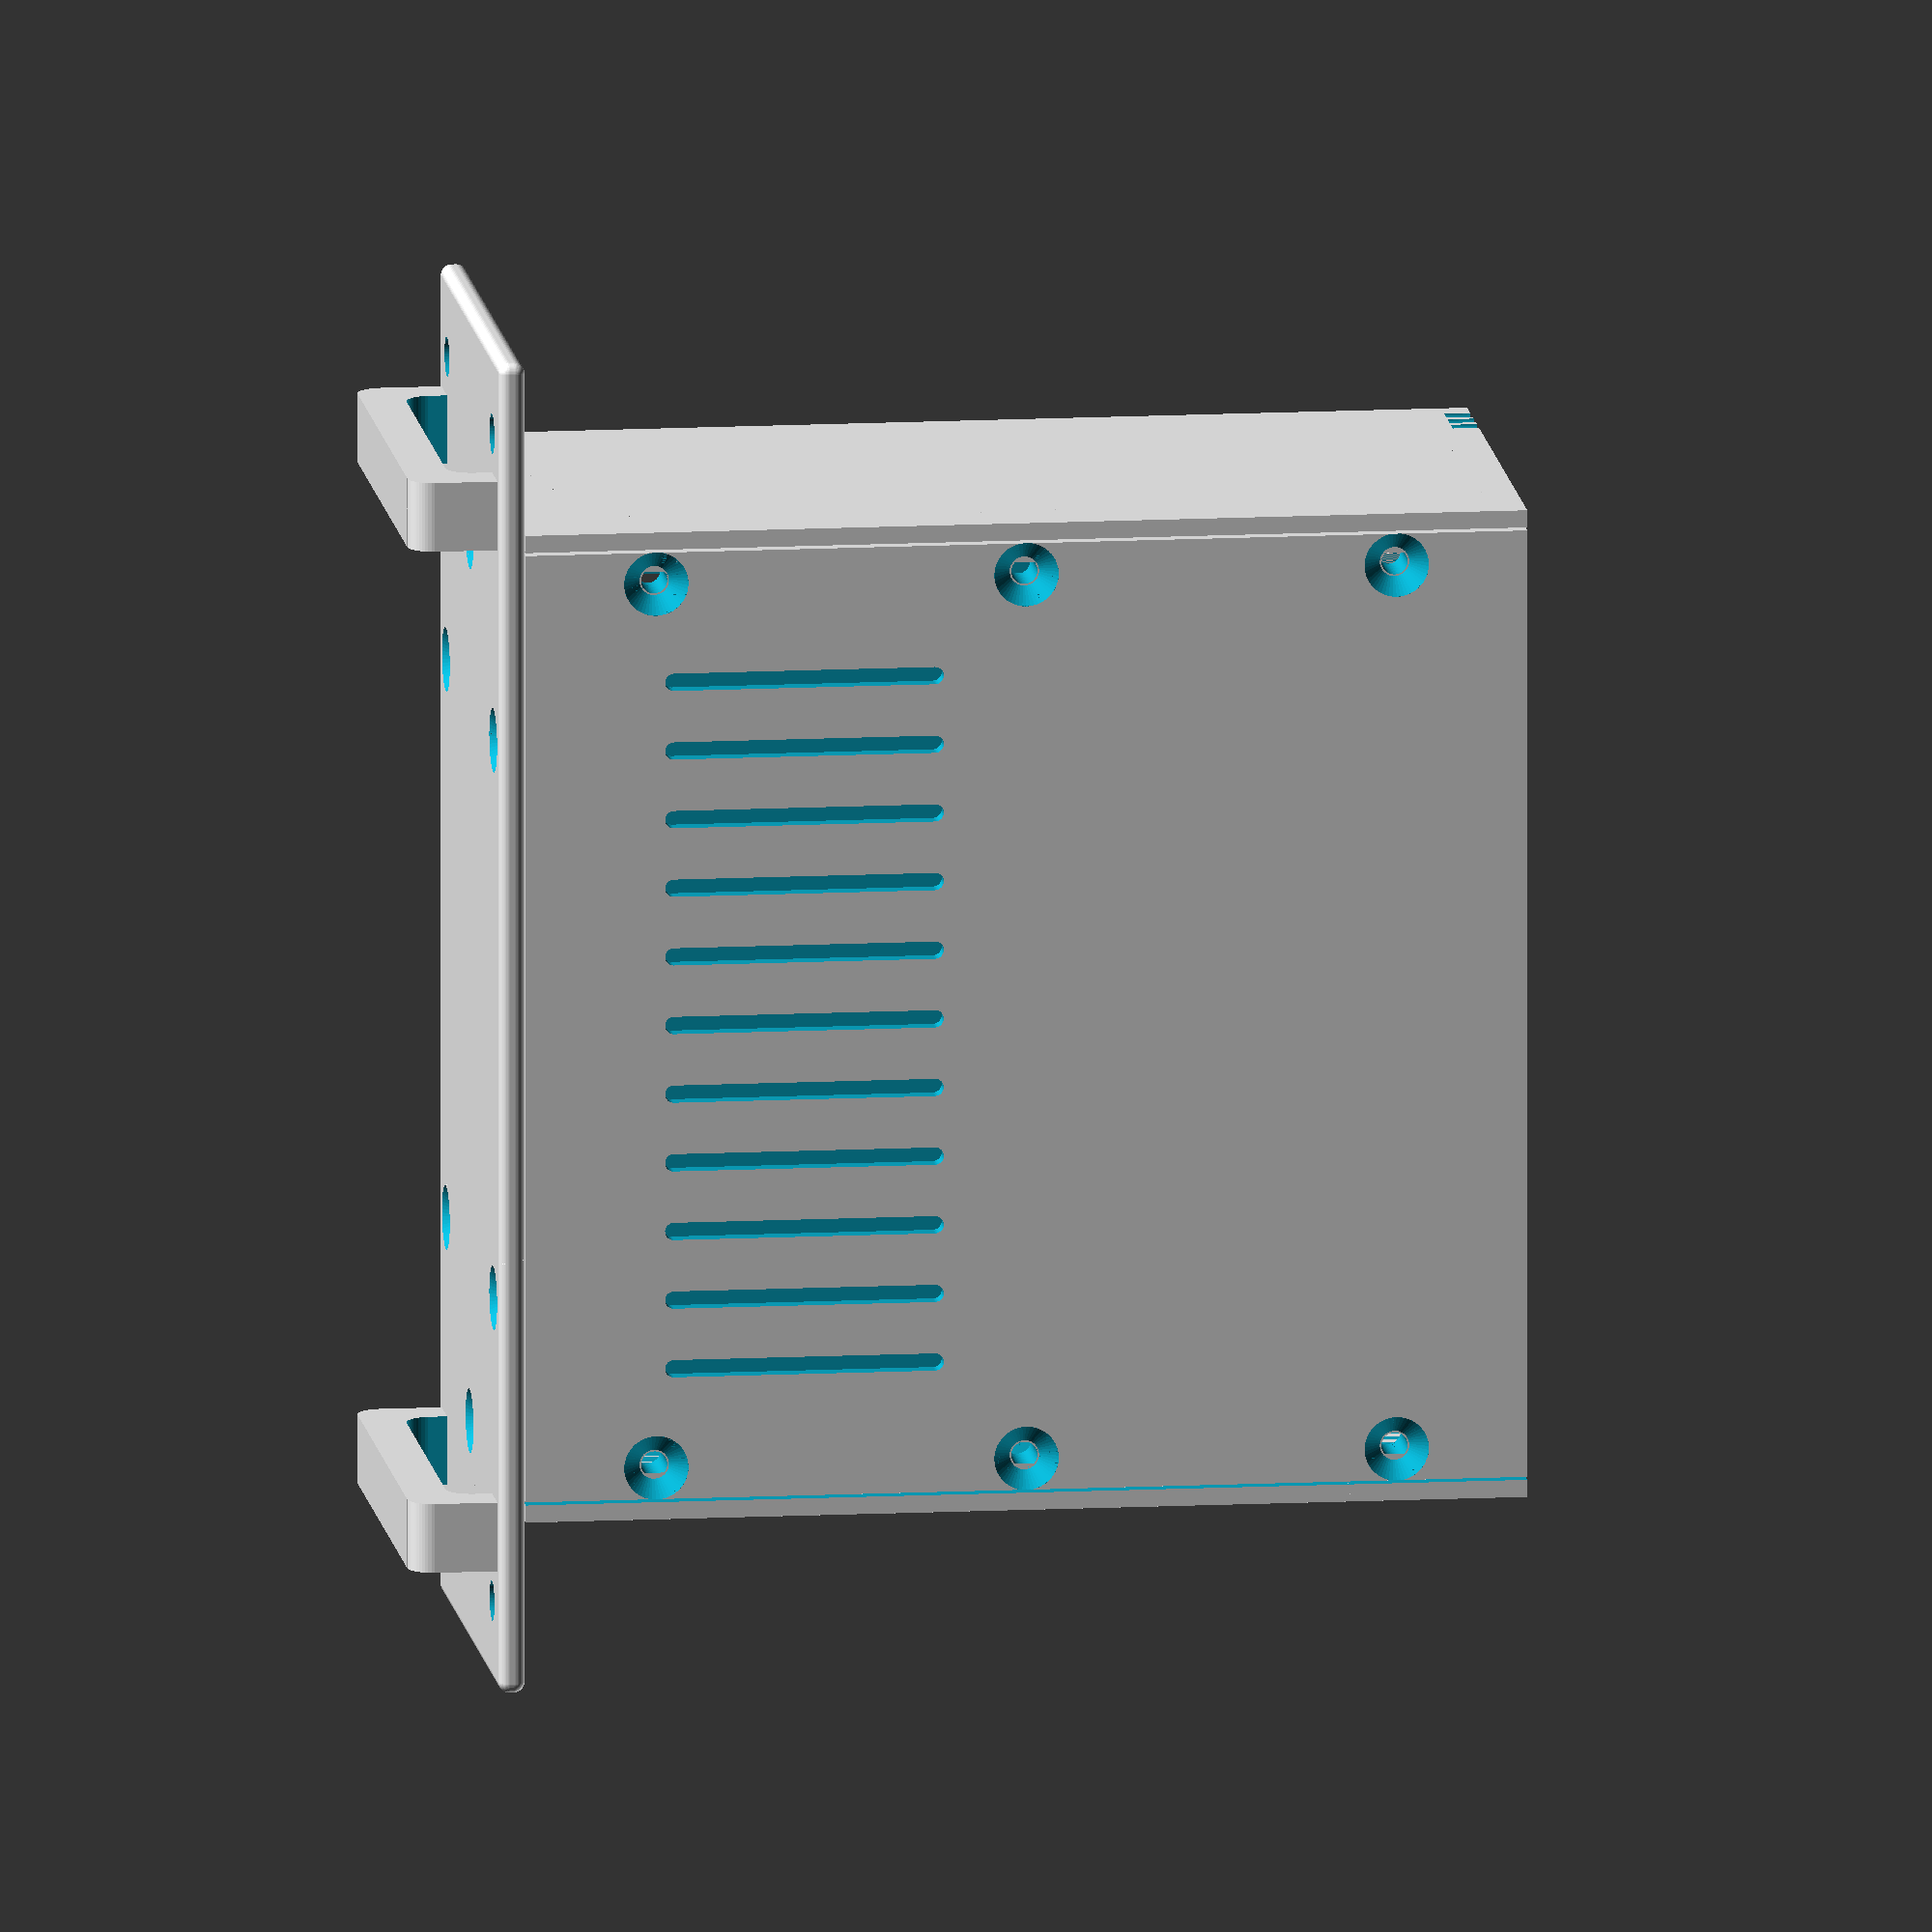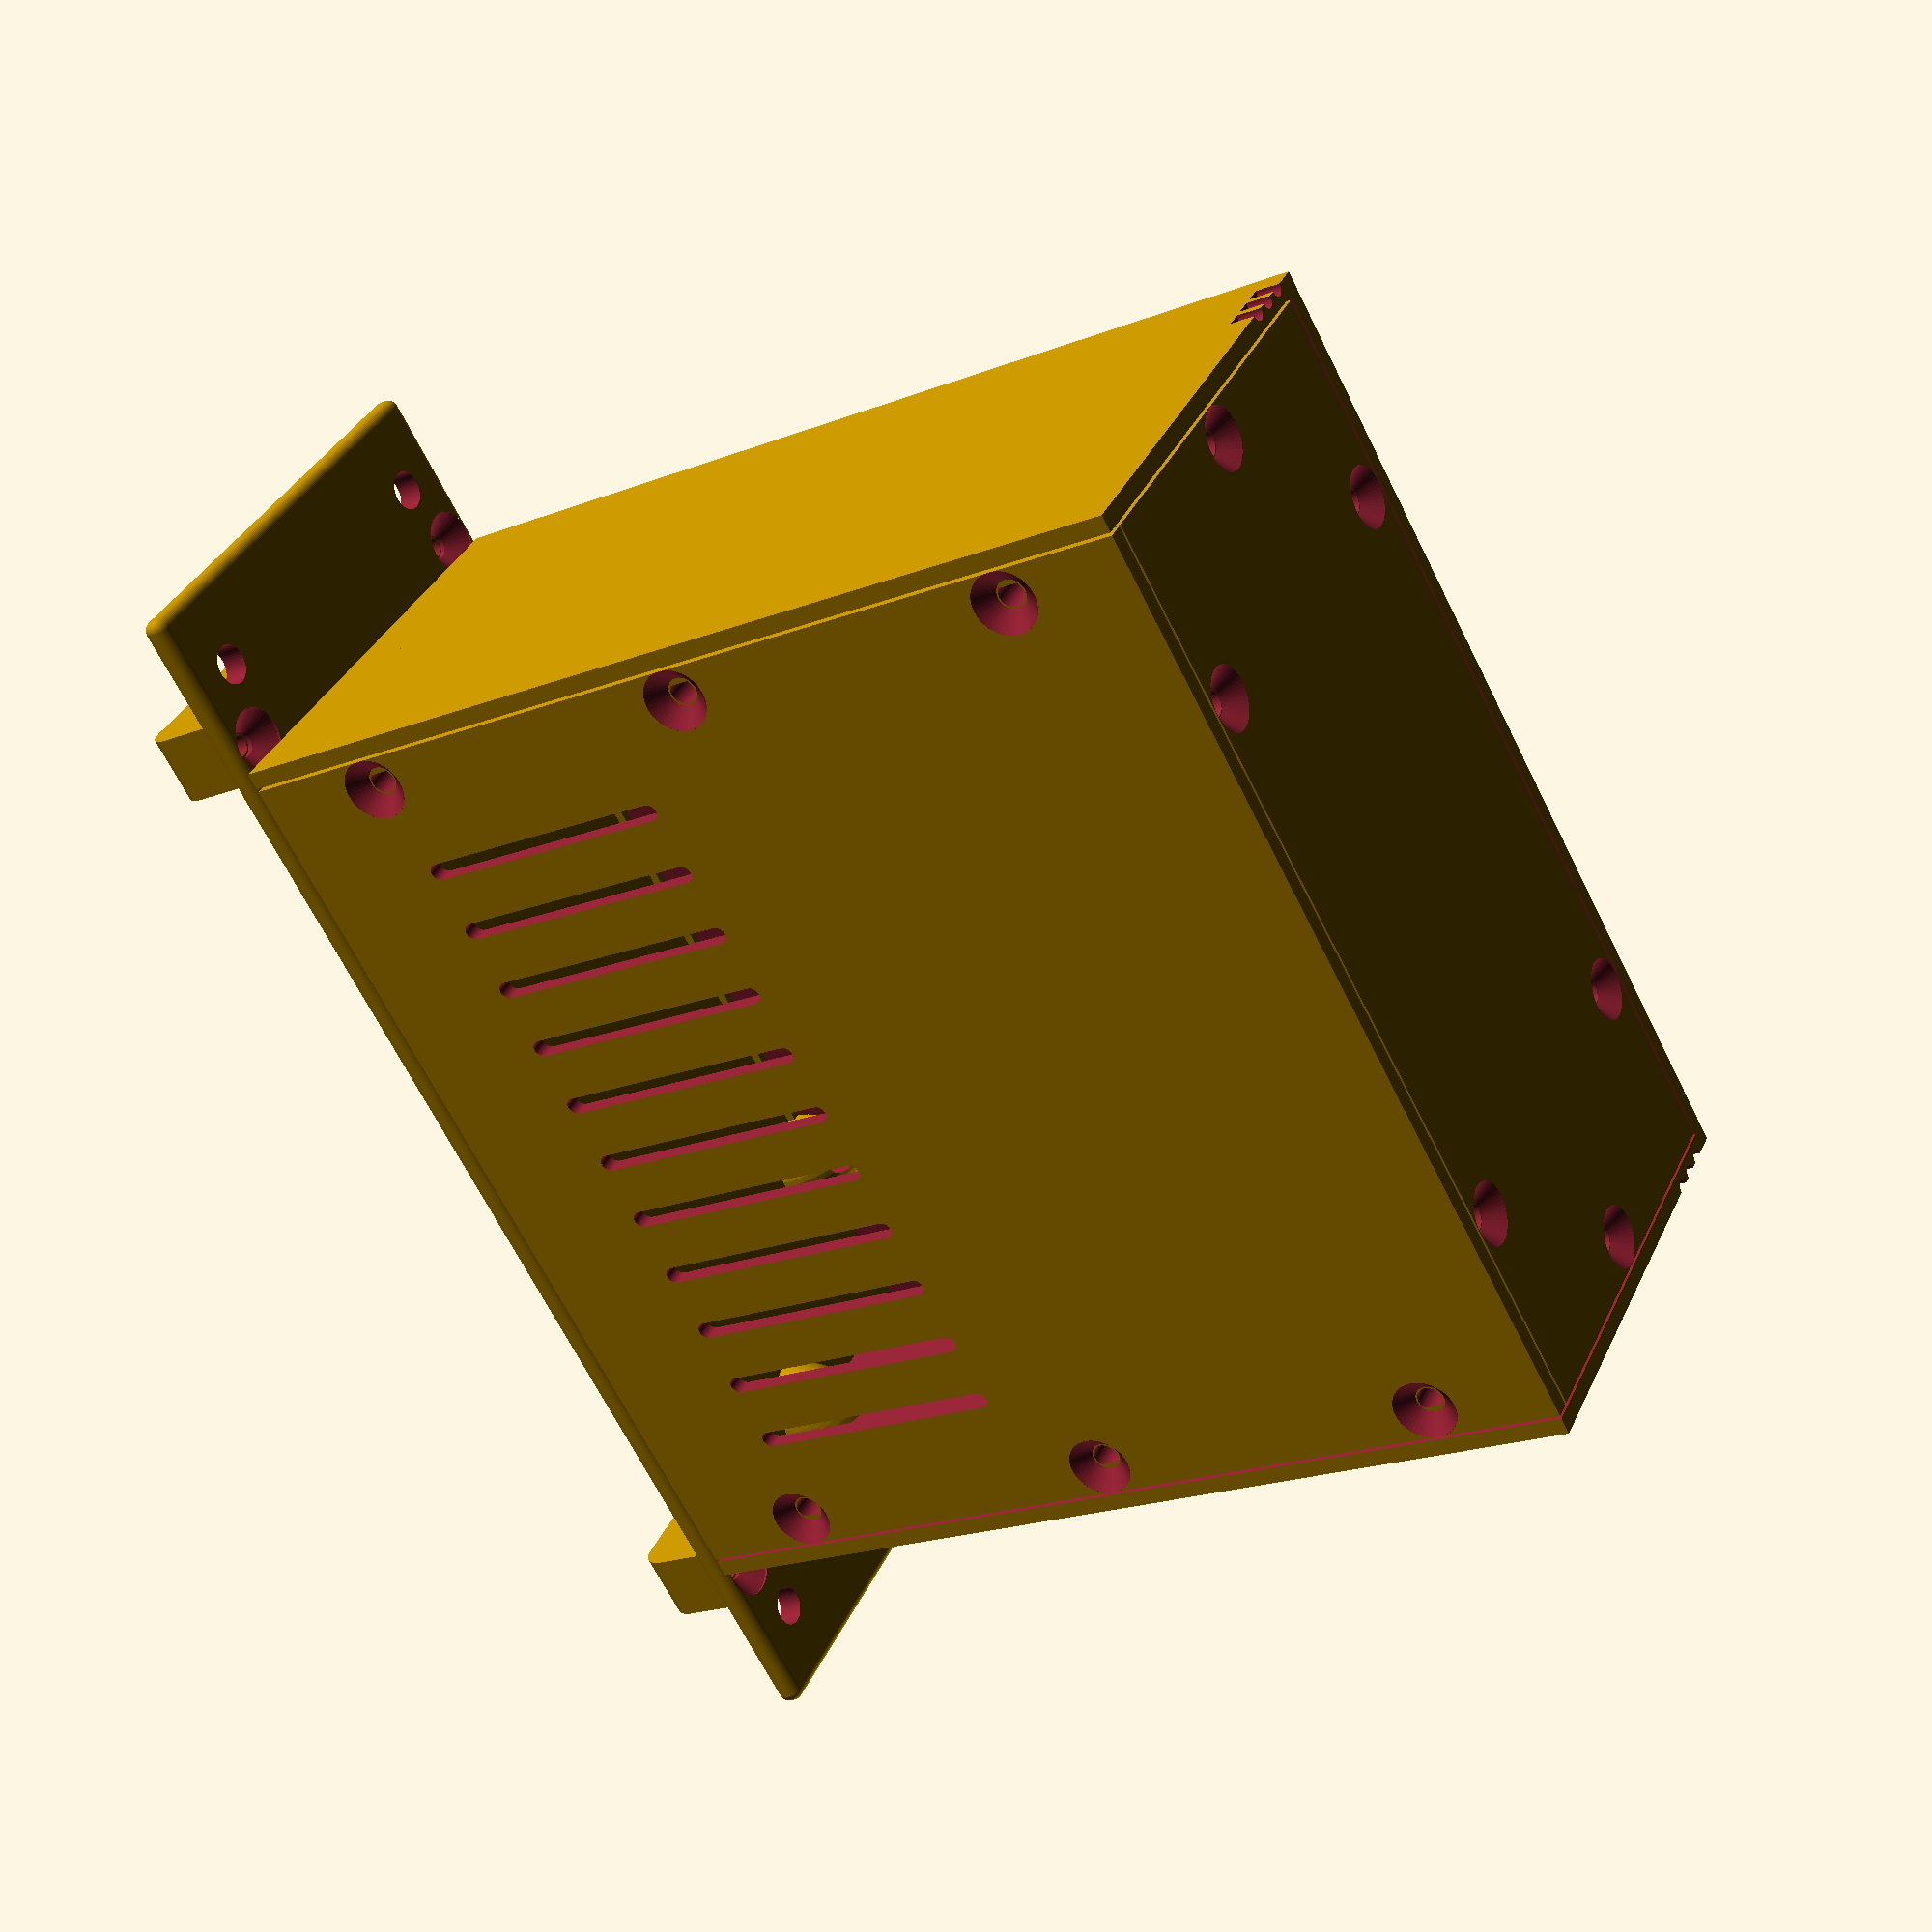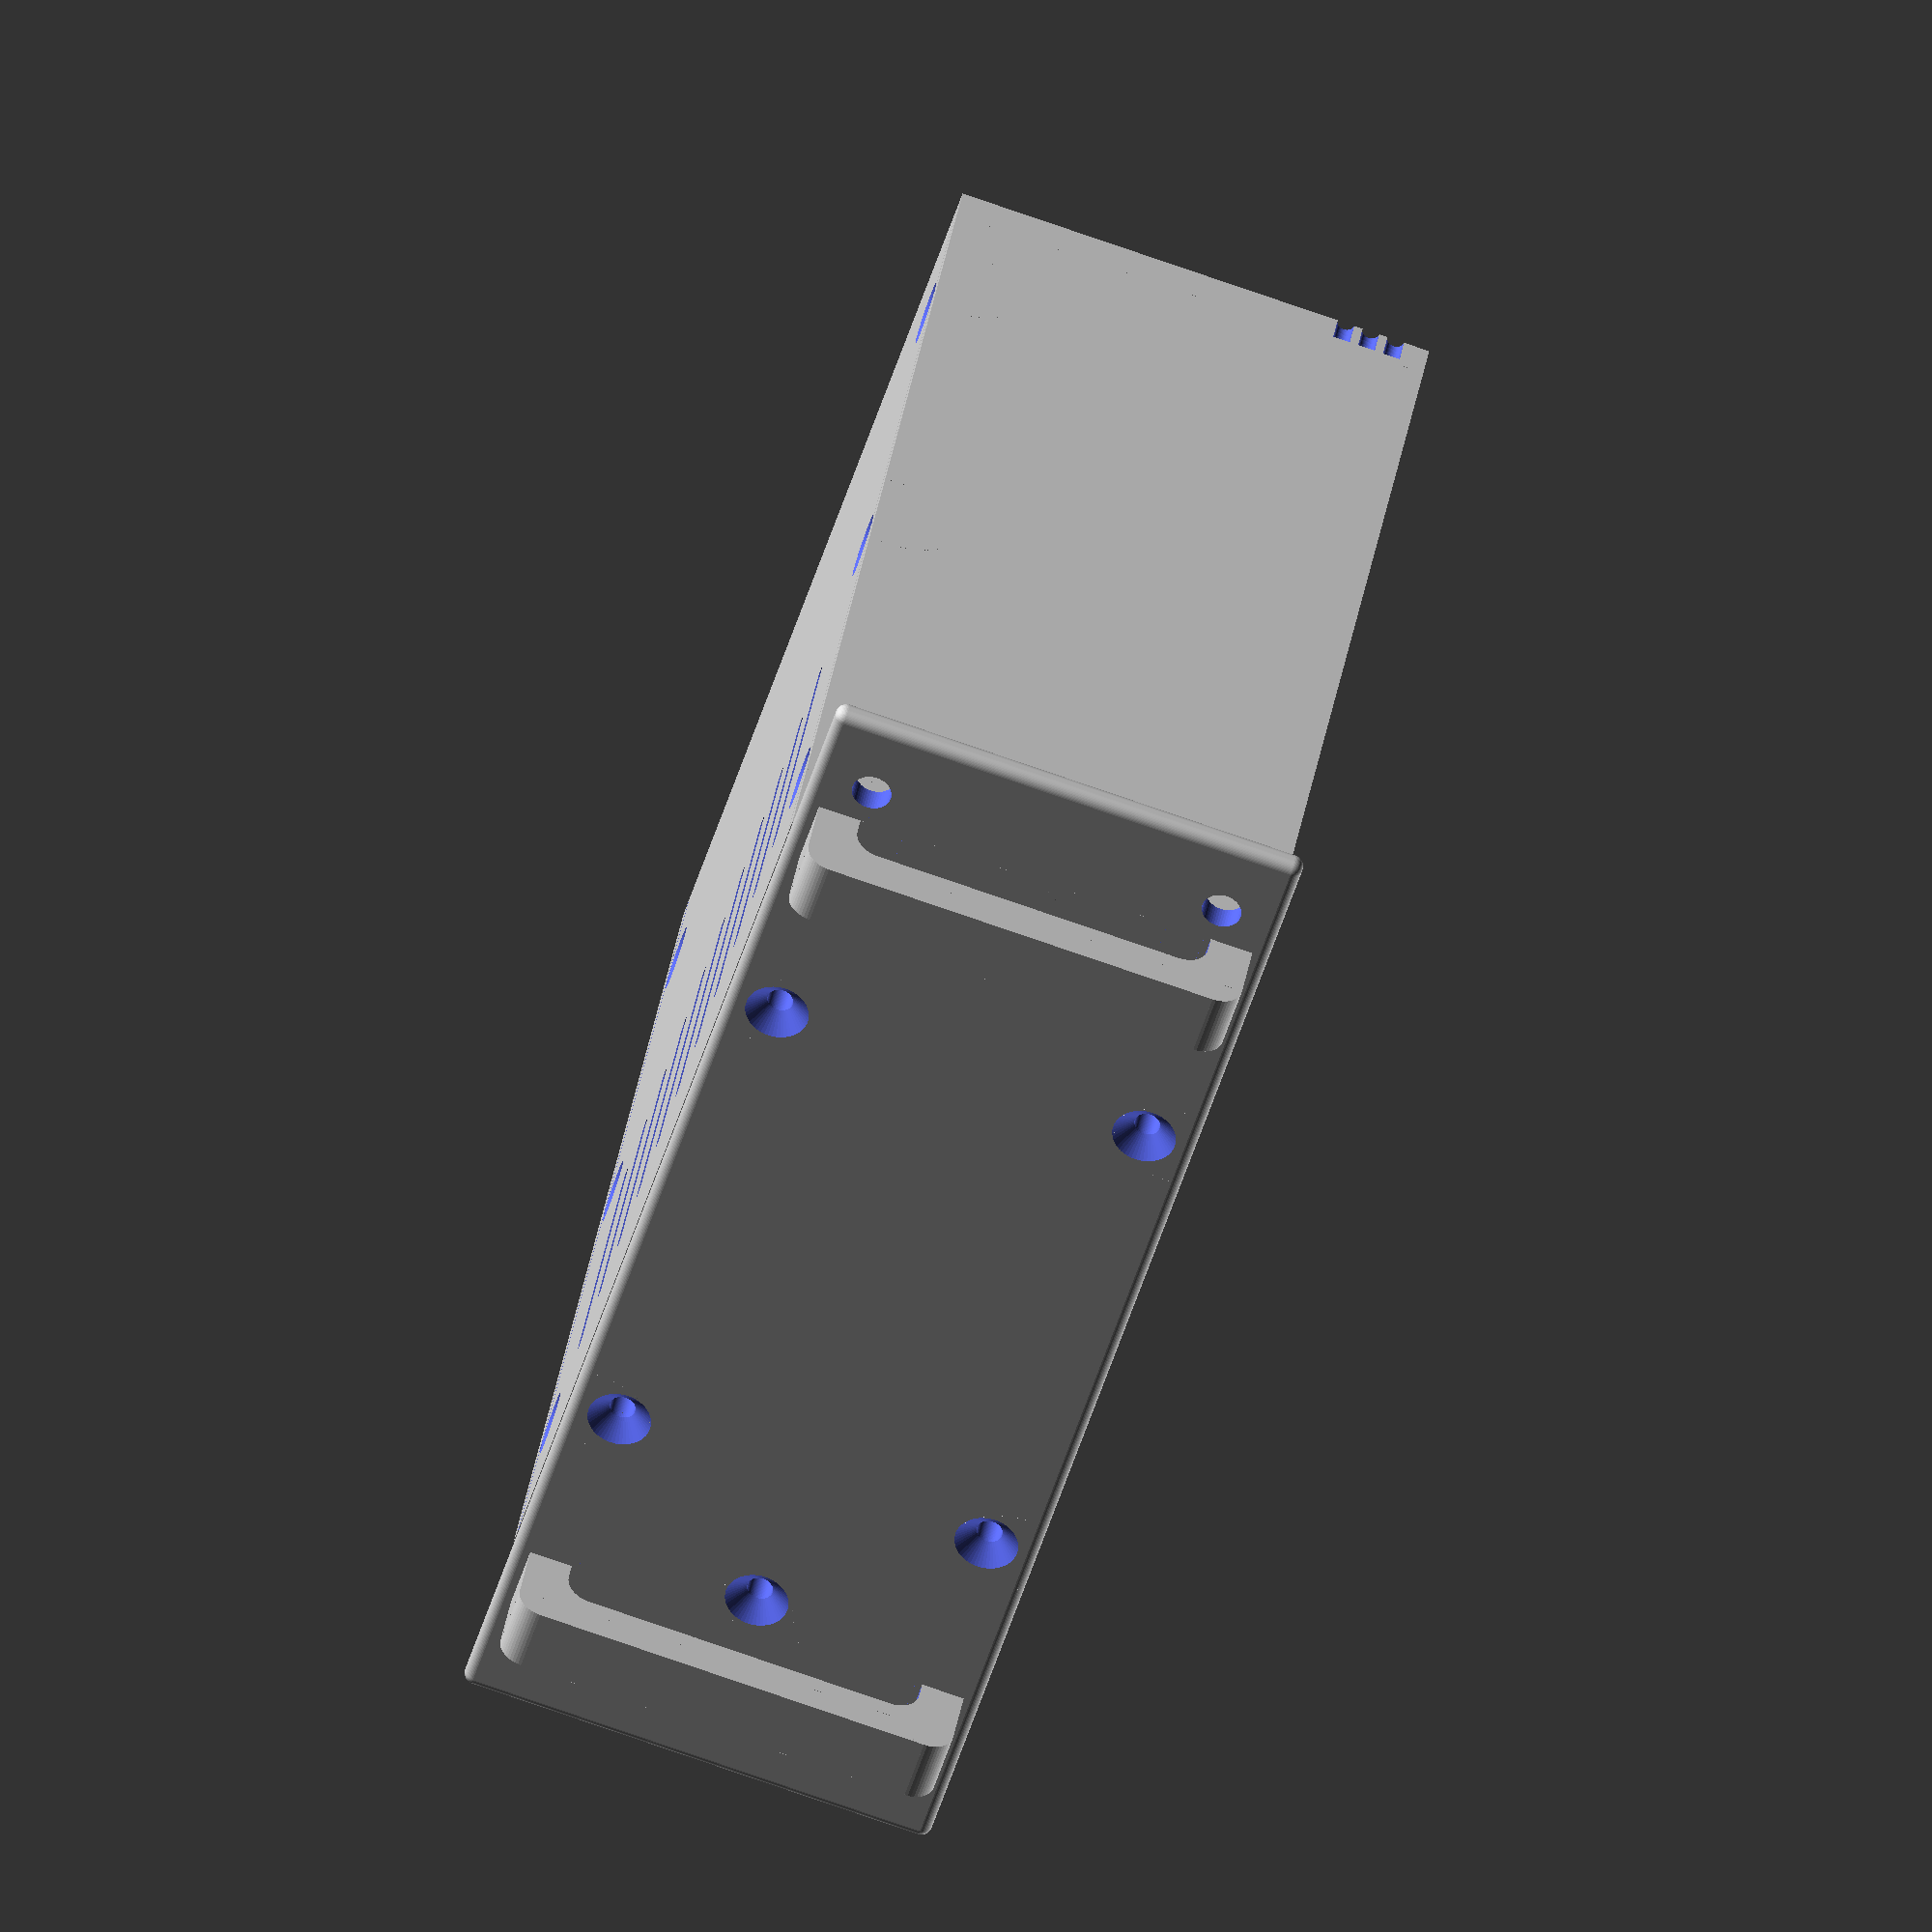
<openscad>

$fn = 50*1;

//Constants, do not change !
sixinch   = 155*1;       // cm = 6"  
width     = 155-20-20;   // 11.5cm between rails
unit      = (44.5/19)*6; // 1U
gauge     = 3*1;
gauge_box = 2*1;

Part = "a"; // [a:All, b:FrontPlate, c:Cabinet, d:Lid, e:BackPlate, f:Handles]
Units = 4;
Depth = 115;

//Cabinet screws in mm. They can be changed a little
screw_head        = 7.4; 
screw_head_height = 2.2;  
screw_dia         = 3;   
screw_hole        = 2.6; 
screw_length      = 15;
nut_4mm           = 8.1; 
slip              = 0.35;

go();

module go(){
    rotate([90,0,-90]){
        if(Part=="a"){
            frontplate(Units,[],[],[],[Units/2],[45],[45]);
            cabinet(Depth,Units,[45],[],[Units/2]);
            lid(Depth,Units,[45],[45]);        
            back_plate(Units,Depth,[45],[45],[Units/2],[],[]);
            handle(Units,false);   
        }else if(Part=="b"){
            frontplate(Units,[],[],[],[Units/2],[45],[45]);
        }else if(Part=="c"){
            cabinet(Depth,Units,[45],[],[Units/2]);
        }else if(Part=="d"){
            lid(Depth,Units,[45],[45]); 
        }else if(Part=="e"){
            back_plate(Units,Depth,[45],[45],[Units/2],[],[]);
        }else if(Part=="f"){
            handle(Units,true);
        }
    }
}




  /////////////////////////////
 // Raspberry Cabinet       //
/////////////////////////////

print_frontplate_sml = false;
print_handle_sml     = false;
print_cabinet_sml    = false;
print_lid            = false;
print_rear           = false;

if(print_frontplate_sml){ // Frontplate //
    square_hole        = [[60 ,3, 28, 4]];
    round_hole         = [[105 ,5, 3.4],[110 ,5, 3.4]];
    round_peg          = [];   
    screw_side_front   = [];
    screw_top          = [36];
    screw_bottom_front = [36];
    units              = 2; 
    frontplate(units,square_hole,round_hole,round_peg,screw_side_front,screw_top,screw_bottom_front);

}

if(print_handle_sml){ // Handle // 
    units              = 2;
    lay_flat_for_print = false;   
    handle(units,lay_flat_for_print);
}

if(print_cabinet_sml){ // Cabinet //  
    screw_bottom_front = [36];
    screw_side_front   = [];
    round_peg          = [[40,35,6,screw_hole,6],
                          [65,90,6,screw_hole,6],
                          [32,90,6,0,6],
                          [65,35,6,0,6]];
    depth              = 98;
    units              = 2;
    cabinet(depth,units,screw_bottom_front,round_peg,screw_side_front);
}

if(print_lid){ // Lid // 
    depth = 98;
    units = 2;
    screw_front = [36];//mm
    screw_back  = [36];//mm
    lid(98,2,screw_front,screw_back);        
}

if(print_rear){  // Back plate //    
    square_hole  = [[17+5 ,5, 18, 15] , [38+5 ,5, 17, 17] , [70+8,5,10,3] ];
    round_hole   = [];
    screw_top    = [36];//mm
    screw_bottom = [36];//mm
    screw_side   = [];
    depth        = 98;
    units        = 2;
    back_plate(units,depth,screw_top,screw_bottom,screw_side,square_hole,round_hole);
}  
 
  
  
  
  


module chimney() {    
for(i=[0:8:80]){
    echo(i);
    translate([20 + (width-80)/2  +i,-1,20]){
        minkowski(){
            cube([0.01,200,30]);    
            sphere(d=2,h=1);        
        }
    }
}
}





  /////////////////////////////
 // Cabinet for measurements //
/////////////////////////////
/*
screw_bottom_front   = [36,62];//mm
difference(){
    union(){
        box(sixinch,2);
        for(i=[0:11]){
            translate([-0.5+20+gauge_box+i*10,0,gauge]){cube([1,3,sixinch]);}
        }
        for(i=[1:15]){
            translate([20,0,gauge-0.5+i*10]){cube([width,3,1]);}
        }
        translate([24,0,12]){rotate([-90,0,0]){linear_extrude(10){text("1",size=7);}}}
       
    }    
    translate([0,18,0]){cube([400,30,400],center=true);}
}
*/



module fan(sz,vent,hole,grid,head){
    difference(){
        intersection(){
            translate([sz/2,sz/2,0]){cylinder(d=vent,h=10);}    
            translate([-hole/2,-hole/2,0]){cube([sz+hole,sz+hole,10]);}
        }        
        for(i=[-grid*8:grid:grid*8]){        
            translate([sz/2+i,sz/2,5]){
                rotate([0,0,45]){
                    cube([2,100,12],center=true);        
                }
            }
            translate([sz/2+i,sz/2,5]){
                rotate([0,0,-45]){
                    cube([2,100,12],center=true);        
                }
            }
        }        
    }
    translate([0,0,0])  {cylinder(d=hole,h=10); cylinder(d1=head,d2=0,h=head/1.5);  }
    translate([sz,0,0]) {cylinder(d=hole,h=10); cylinder(d1=head,d2=0,h=head/1.5);  }
    translate([sz,sz,0]){cylinder(d=hole,h=10); cylinder(d1=head,d2=0,h=head/1.5);  }
    translate([0,sz,0]) {cylinder(d=hole,h=10); cylinder(d1=head,d2=0,h=head/1.5);  }        
}







//trap(11);

// Nut-less Trap
module trap(u){
    difference(){
        union(){
            translate([-2.4,0,4]){
                cube([4.8,unit*u,1.5]);
            }    
            translate([-2.4,unit*u,0]){
                rotate([90,0,0]){
                    linear_extrude(unit*u){
                        polygon(points=[[0,0],[4.8,0],[7,4],[-2.2,4]]);
                    }
                }
            }
        }
        
        
    
    
    for(i=[1:u]){
        translate([0,unit*i-unit/2,-1]){
            cylinder(d=3.8,h=10);
        }                       
    }
}
}






//0: open
//1: grid
//2: chimney
//rack_end(2);

// Rack
module rack_end(type){
    //REDEFINING SIXINCH WITH AN EXTRA mm
    sixinch = sixinch+1;
    difference(){
    union(){
    translate([1.25,1.25,1.25]){
        minkowski(){
            w = sixinch-2.5;            
                cube([w, w, gauge-2.5]);                        
            sphere(r=1.25);
        }
    }
    }
    translate([20,20,-1]){ cube([sixinch-40,sixinch-40,gauge+2]);}
   
    translate([10,10,-0.1])                { cylinder(d=5,h=10); cylinder(d1=10,d2=6,h=3.5);}
    translate([sixinch-10,10,-0.1])        { cylinder(d=5,h=10); cylinder(d1=10,d2=6,h=3.5);}
    translate([10,sixinch-10,-0.1])        { cylinder(d=5,h=10); cylinder(d1=10,d2=6,h=3.5);}
    translate([sixinch-10,sixinch-10,-0.1]){ cylinder(d=5,h=10); cylinder(d1=10,d2=6,h=3.5);}  
  
    rotate([-90,0,0]){
    chimney();
    }
    
    }  


    if(type==1){
    intersection(){
        union(){
    sz=8;
    grid = 15;
    for(i=[-grid*8:12:grid*8]){        
            translate([sz/2+i+70,sz/2+78,gauge/2]){
                rotate([0,0,45]){
                    cube([2,sixinch*1.5,gauge],center=true);        
                }
            }
            translate([sz/2+i+70,sz/2+82,gauge/2]){
                rotate([0,0,-45]){
                    cube([2,sixinch*1.5,gauge],center=true);        
                }
            }
        }
    }
        translate([15,15,-1]){cube([125,125,10]);}
    
    }
    }
    
}

//tophandle();


module tophandle(){
    difference(){
        union(){
            rotate([0,45,0]){
                extrusion(4,false,false,false);
            }
            translate([sixinch,20,0]){
                rotate([0,45,180]){
                    extrusion(4,false,false,false);
                }
            }
        }    
        wedge();            
        translate([90,90,10]){
           cube([200,200,20],center=true);
        }
       
        translate([10,10,0]){handlescrew();}
        translate([sixinch-10,10,0]){handlescrew();}
        
    }
    intersection(){
        translate([0,0,-27.4]){
            extrusion(11,false,false,false);
        }
        wedge();        
    }
    
    
    
}

module handlescrew(){
    translate([0,0,-39]){cylinder(d=5,h=40); }
    translate([0,0,-4]){cylinder(d1=10,d2=6,h=3.5);}
    translate([0,0,-34]){cylinder(d=10,h=30);}
}


module wedge(){
    translate([sixinch/2,-10,15]){
        rotate([0,45+45/2,0]){
            cube([80,80,30]);
        }
        translate([0,80,0]){
            rotate([0,45+45/2,180]){
                cube([80,80,30]);
            }
        }
        translate([-20,0,-100]){
            cube([40,80,100]);
        }
    }
}



//extrusion(4,true,true,true);
//translate([0,22,0]){extrusion(4,true,true,true);}
//translate([0,44,0]){extrusion(4,true,true,true);}
//translate([0,66,0]){extrusion(4,true,true,true);}

module extrusion(u,center,front,side){
    len=unit*u;
   difference(){
    translate([0,2,2]){
        minkowski(){
            cube([len,16,16]);
            sphere(d=4);
        }
    } 

    translate([-5,10,1.99]){
        rotate([0,90,0]){linear_extrude(len+10){polygon(points=[[0,-2.5],[2,-4],[2,4],[0,2.5]]);}}
    }
    translate([-5,10,18.01]){
        rotate([0,-90,180]){linear_extrude(len+10){polygon(points=[[0,-2.5],[2,-4],[2,4],[0,2.5]]);}}
    }
    
    translate([-5,18.01,10]){
        rotate([90,0,90]){linear_extrude(len+10){polygon(points=[[0,-2.5],[2,-4],[2,4],[0,2.5]]);}}
    }
    
     translate([-5,1.99,10]){
        rotate([-90,0,-90]){linear_extrude(len+10){polygon(points=[[0,-2.5],[2,-4],[2,4],[0,2.5]]);}}
    }
    
    if(center){
        translate([-5,10,10]){
            rotate([0,90,0]){
                cylinder(d=4.6,h=len+10);
            }
        }
    } 
    
    //holes
    if(front){
        for(i=[0:30]){
             translate([unit/2+i*unit,10,-5]){ cylinder(d=3.8,h=30);}
        }
    }    
    if(side){
        for(i=[0:30]){
            translate([unit/2+i*unit,25,10]){ rotate([90,0,0]){cylinder(d=3.8,h=30);}}
        }
    }

    //length cutoff
    translate([-2,0,0]){cube([4,60,60],center=true);}
    translate([len+2,0,0]){cube([4,60,60],center=true);}    
    }
}











 
 

 
     
 module back_plate(u,dp,screw_top,screw_bottom,screw_side,square_hole,round_hole){
    

     
     difference(){
        union(){
            translate([20+gauge_box+slip,gauge_box+slip,gauge+dp-gauge_box]){
                cube([width-2*gauge_box-2*slip, u*unit-2*gauge_box-2*slip, gauge_box]);
            }
        }
     
     //Square holes
        for(i=[0:len(square_hole)-1]){
            x = square_hole[i][0];
            y = square_hole[i][1];
            w = square_hole[i][2];
            h = square_hole[i][3];            
            translate([x+20+gauge_box,y+gauge_box,dp-1]){cube([w,h,gauge+2]);}        
        } 
    
    //Round holes
    if(len(round_hole)>0){
        for(i=[0:len(round_hole)-1]){
            x = round_hole[i][0];
            y = round_hole[i][1];
            dia = round_hole[i][2];
            translate([20+gauge_box+x,gauge_box+y,dp-4]){  cylinder(d=dia,h=10); }
        }
    }
        
    
    //Screw holes
    if(len(screw_top)>0){
        for(i=[0:len(screw_top)-1]){
            p = screw_top[i];
            translate([p,unit*u-gauge_box-4,gauge+dp+0.1]){rotate([0,180,0]){screw();}}
            translate([sixinch-p,unit*u-gauge_box-4,gauge+dp+0.1]){rotate([0,180,0]){screw();}} 
        }
    }
    if(len(screw_bottom)>0){
        for(i=[0:len(screw_bottom)-1]){
            p = screw_bottom[i]; 
            translate([p,gauge_box+4     ,gauge+dp+0.1]){rotate([0,180,0]){screw();}}
            translate([sixinch-p,    gauge_box+4    ,gauge+dp+0.1]){rotate([0,180,0]){screw();}} 
        }
    }
    
    if(len(screw_side)>0){
        for(i=[0:len(screw_side)-1]){
            p = screw_side[i];  
            translate([sixinch-20-6,    unit*p    ,gauge+dp+0.1]){rotate([0,180,0]){screw();}} 
            translate([20+6,    unit*p    ,gauge+dp+0.1]){rotate([0,180,0]){screw();}}   
        }
    }
}
}

 
 


module peg(x,y,od,id,he){
    translate([x,y,0]){
        rotate([-90,0,0]){
            difference(){
                cylinder(r=od/2,h=he);
                translate([0,0,-0.5]){cylinder(r=id/2,h=he+1);}
            }        
        }
    }
}



module screwtrap(){  
    difference(){
        translate([0,0,5]){
            intersection(){
                scale([1,1,0.7]){
                    sphere(r=8);     
                }   
                translate([0,-0.001,-10]){  cube([20,20,20]);}
            }
        }  
        translate([2,4,5]){
            rotate([90,90,90]){
               translate([0,0,-10]){ cylinder(r=screw_dia/2,h=20,$fn=100);}
            }
        }    
    }
}





module nuttrap(){
    difference(){
        linear_extrude(10){
            polygon(points=[[0,0],[8,0],[2,8],[0,8]]);
        }
        translate([2,4,5]){
            rotate([90,90,90]){
                cylinder(r=nut_4mm/2,h=20,$fn=6);
            }
        }
        translate([2,4,5]){
            rotate([90,90,90]){
               translate([0,0,-10]){ cylinder(r=screw_dia/2,h=20,$fn=100);}
            }
        }
    }
}








module cabinet (dp,u,screw_bottom_front,round_peg,screw_side_front){
    difference(){
        box(dp,u,screw_bottom_front,round_peg,screw_side_front);
            translate([0,7,44]){
                // HDMI Raspberry slot
                //   cube([30,14,25]);
            }
            
               translate([20,unit/2+3,sixinch-40]){ cylinder(d=gauge_box,h=41);}
               translate([20,unit/2+0,sixinch-40]){ cylinder(d=gauge_box,h=41);}
               translate([20,unit/2-3,sixinch-40]){ cylinder(d=gauge_box,h=41);}
            
               translate([20+width,unit/2+3,sixinch-40]){ cylinder(d=gauge_box,h=41);}
               translate([20+width,unit/2+0,sixinch-40]){ cylinder(d=gauge_box,h=41);}
               translate([20+width,unit/2-3,sixinch-40]){ cylinder(d=gauge_box,h=41);}
               
              
        }
       
    }





module box(dp,u,screw_bottom_front,round_peg,screw_side_front){
    difference(){
        translate([20,0,gauge]){
            difference(){
                cube([115,u*unit,dp]);
                translate([gauge_box,gauge_box,-1]){ cube([115-gauge_box*2,u*unit,dp+2]);}

                //FAN    
                translate([width+0.1,15,35]){
                    //rotate([0,-90,0]){ fan(50,57,3.5,15,6.5);}
                }         
            }            
        }
        //CHIMNEY
        chimney(); 
    }
    
    //Screw mounts on the bottom plate
    for(i=[0:len(screw_bottom_front)-1]){
        p = screw_bottom_front[i];
        translate([p+5,gauge_box,gauge]){rotate([0,-90,0]){screwtrap();}}
        translate([sixinch-p+5,gauge_box,gauge]){rotate([0,-90,0]){screwtrap();}}        
        translate([p-5,gauge_box,gauge+dp-gauge_box]){rotate([0,90,0]){screwtrap();}}
        translate([sixinch-p-5,gauge_box,gauge+dp-gauge_box]){rotate([0,90,0]){screwtrap();}}
   }
    
   //Screw mounts on the side of cabinet
   if(len(screw_side_front)>0){
        for(i=[0:len(screw_side_front)-1]){
            p = screw_side_front[i]*unit;
                translate([20+gauge_box,p-5,gauge]){rotate([0,-90,-90]){screwtrap();}}
                translate([sixinch-20-gauge_box,p+5,gauge]){rotate([0,-90,90]){screwtrap();}}    
                translate([20+gauge_box,p+5,gauge+dp-gauge_box]){rotate([0,90,-90]){screwtrap();}}
                translate([sixinch-20-gauge_box,p-5,gauge+dp-gauge_box]){rotate([0,90,90]){screwtrap();}}    
        }
    }
    
    //Screw mounts for lid. Two on each side, three if dp>90
    translate([20+gauge_box,unit*u-gauge_box,gauge+10]){rotate([0,0,-90]){screwtrap();}}
    translate([20+gauge_box,unit*u-gauge_box,gauge+dp-10-10]){rotate([0,0,-90]){screwtrap();}}            
    translate([sixinch-20-gauge_box,unit*u-gauge_box,gauge+10+10]){rotate([180,0,-90]){screwtrap();}}
    translate([sixinch-20-gauge_box,unit*u-gauge_box,gauge+dp-10-10+10]){rotate([180,0,-90]){screwtrap();}}
    if(dp>90){
        translate([sixinch-20-gauge_box,unit*u-gauge_box,gauge+dp/2-5+10]){rotate([180,0,-90]){screwtrap();}}
        translate([20+gauge_box,unit*u-gauge_box,gauge+dp/2-5]){rotate([0,0,-90]){screwtrap();}}
    }
        
    //Lid rest bar 
    translate([20+gauge_box,unit*u-3-gauge_box,gauge]){
        linear_extrude(dp-gauge_box){polygon (points=[[0,0],[3,3],[0,3]]);}
    }
    translate([sixinch-20-gauge_box,unit*u-3-gauge_box,gauge]){
        linear_extrude(dp-gauge_box){polygon (points=[[0,0],[-3,3],[0,3]]);}
    }
        
    // Back/front rest bar
    translate([0,0,dp+gauge-2-gauge_box]){
        difference(){
            translate([20,0,0]){  cube([width,unit*u-gauge_box,2]);  }
            translate([20+gauge_box+2,gauge_box+2,-1]){  cube([width-2*gauge_box-4,unit*u,4]);  }        
        }
    }
              
    //PEGS Relative to inside corner
    translate([20+gauge_box,0,gauge]){ 
        if(len(round_peg)>0){
            for(i=[0:len(round_peg)-1]){
                x = round_peg[i][0];
                y = round_peg[i][1];
                od = round_peg[i][2];
                id = round_peg[i][3];  
                he = round_peg[i][4];      
                translate([x,0,y]){peg(0,0,od,id,he); }
             }        
        }
    }    
}


module lid(dp,u,screw_front,screw_back){    

    difference(){
    union(){ 
        if(len(screw_front)>0){
            for(i=[0:len(screw_front)-1]){                                
                p = screw_front[i];                
                translate([p-5,unit*u-gauge_box,gauge]){rotate([0,-90,180]){screwtrap();}}
                translate([sixinch-p-5,unit*u-gauge_box,gauge]){rotate([0,-90,180]){screwtrap();}}
            }
        }        
        if(len(screw_back)>0){
            for(i=[0:len(screw_back)-1]){                                
                p = screw_back[i];                                
                translate([p+5,unit*u-gauge_box,gauge+dp-gauge_box]){rotate([0,90,180]){screwtrap();}}
                translate([sixinch-p+5,unit*u-gauge_box,gauge+dp-gauge_box]){rotate([0,90,180]){screwtrap();}} 
            }
        }
        
        
        
        
        //lid
        translate([20+gauge_box+slip,u*unit-gauge_box,gauge]){
            cube([115-gauge_box*2-slip*2,gauge_box,dp]);
        }    
        //back rest
        translate([sixinch/2-40,u*unit-gauge_box-2,gauge+dp-2-gauge_box]){
            cube([80,2,2]);
        }
    }        

    //Negative
    translate([20+gauge_box+4,unit*u+0.01  ,gauge+10+5]){rotate([90,0,0]){screw();}}
    translate([20+gauge_box+4,unit*u+0.01  ,gauge+dp-10-10+5]){rotate([90,0,0]){screw();}}    
    translate([sixinch-20-gauge_box-4,unit*u+0.01   ,gauge+10+10-5]){rotate([90,0,0]){screw();}}
    translate([sixinch-20-gauge_box-4,unit*u +0.01  ,gauge+dp-10-10+10-5]){rotate([90,0,0]){screw();}}
    if(dp>90){
        translate([sixinch-20-gauge_box-4,unit*u+0.01   ,gauge+dp/2-5+10-5]){rotate([90,0,0]){screw();}}    
        translate([20+gauge_box+4,unit*u+0.01   ,gauge+dp/2-5+5]){rotate([90,0,0]){screw();}}
    }
     chimney();

    
}        
}




module screw(){
    cylinder(r1=screw_head/2, r2=screw_dia/2, h=screw_head_height);
    cylinder(r=screw_dia/2, h=40);    
    translate([0,0,-0.99]){cylinder(r=screw_head/2, h=1);}    
}


module frontholes(u,screw_top,screw_bottom_front,screw_side_front){
    if(len(screw_bottom_front)>0){ 
    for(i=[0:len(screw_bottom_front)-1]){
        p = screw_bottom_front[i];
        translate([p,gauge_box+4,-0.01]){screw();}
        translate([sixinch-p,gauge_box+4,-0.01]){screw();}
    } 
    }    
    if(len(screw_side_front)>0){   
        for(i=[0:len(screw_side_front)-1]){
            p = screw_side_front[i]*unit;
            translate([20+gauge_box+4,p,-0.01]){screw();}
            translate([sixinch-20-gauge_box-4,p,-0.01]){screw();}    
        } 
    }   
    if(len(screw_top)>0){   
    for(i=[0:len(screw_top)-1]){
        p = screw_top[i];
        translate([p,unit*u-gauge_box-4,-0.01]){screw();}
        translate([sixinch-p,unit*u-gauge_box-4,-0.01]){screw();}    
    }
    }
}  
    




module handle(u,print){
    
    if(print){
        translate([16,-u*unit,8]){rotate([0,90,0]){handle1(u);}}
        translate([0,-u*unit,8]){rotate([0,90,0]){handle1(u);}}
    }else{
        translate([22,2,0]){rotate([0,180,0]){handle1(u);}}
        translate([sixinch-14,2,0]){rotate([0,180,0]){handle1(u);}}        
    }        
}

module handle1(u){
    difference(){
        handle2(8,u*unit-4,10,3);
        translate([-1,5,-1]){handle2(10,u*unit-10-4,6,3);}
    
        translate([4,2.5,-1]){          cylinder(r=screw_hole/2,h=9);}
        translate([4,u*unit-4-2.5,-1]){ cylinder(r=screw_hole/2,h=9);}
    }
}


module handle2(w,h,d,ra){          
    translate([0,ra,d-ra]){
        rotate([0,90,0]){
            cylinder(r=ra,h=w);
        }
    }
    translate([0,h-ra,d-ra]){
        rotate([0,90,0]){
            cylinder(r=ra,h=w);
        }
    }        
    translate([0,ra,0]){
        cube([w,h-ra-ra,d]);
    }
    cube([w,h,d-ra]);    
}











module insideprofile(l){
    difference(){
        union(){
            translate([7.6,10,0]){cube([4.8,10,l]);}
            translate([0,7.6,0]){cube([20,4.8,l]);}  
            
            translate([6.5,10-2.1,0]){cube([7   ,10,l]);}
            translate([2.1,6.5,0]){cube([15.8,7   ,l]);}  
        }
        translate([4,4,-1]){
            cube([12,12,l+2]);
        }
    } 
    translate([20,20,0]){
        rotate([0,-90,0]){
            linear_extrude(20){
                polygon (points=[[0,0],[l,0],[0,l]]);
            }
        }
    }    
}



module rightbottomplate(t){
    difference(){
        bottomplate(t);
        translate([-1,-1,-1]){
            cube([(sixinch+20)/2+1,sixinch+20+2,t+2]);
        }
    }
}

module leftbottomplate(t){
    difference(){
        bottomplate(t);
        translate([(sixinch+20)/2,-1,-1]){
            cube([(sixinch+20)/2+1,sixinch+20+2,t+2]);
        }
       # translate([10,10,-1]){cylinder(r=2.5,h=base+2);}
        translate([10,sixinch+20-10,-1]){cylinder(r=2.5,h=base+2);}
    
        
        translate([(sixinch+20)/2-20,-1,2.1]){cube([40,sixinch+20+2,2]);}
        
        }
    
    translate([0,0,base]){insideprofile(10);}
    rotate([0,0,180]){translate([-20,-sixinch-20,base]){insideprofile(10);}}
    
    
    
}


module bottomplate(t){
translate([1,1,0]){
    minkowski(){
        cube([sixinch+20-2,sixinch+20-2,t-1]);
        cylinder(r=1,h=1);
    }
}
}




module frontplate(u,square_hole,round_hole,round_peg,screw_side_front,screw_top,screw_bottom_front){

    difference(){
        baseplate(u);
        
                   
        
        //Square holes
        if(len(square_hole)>0){
        for(i=[0:len(square_hole)-1]){
            x = square_hole[i][0];
            y = square_hole[i][1];
            w = square_hole[i][2];
            h = square_hole[i][3];            
            translate([x,y,-1]){cube([w,h,gauge+2]);}        
        } 
        }
        
       //Round holes
        if(len(round_hole)>0){
        for(i=[0:len(round_hole)-1]){
            x = round_hole[i][0];
            y = round_hole[i][1];
            d = round_hole[i][2];                       
            translate([x,y,-1]){cylinder(r=d/2,gauge+1);}        
        }   
    }

        //Cabinet holes
        frontholes(u,screw_top,screw_bottom_front,screw_side_front);
        
        //Handle holes
        translate([18,4.5,gauge-0.25]){rotate([180,0,0]){screw();}}
        translate([18,u*unit-4.5,gauge-0.25]){rotate([180,0,0]){screw();}}        
        translate([sixinch-18,4.5,gauge-0.25]){rotate([180,0,0]){screw();}}
        translate([sixinch-18,u*unit-4.5,gauge-0.25]){rotate([180,0,0]){screw();}}
    } 

    //chassis support
    /*
    translate([20+gauge_box,gauge_box,gauge]){
        difference(){
            cube([115-gauge_box*2,u*unit-2*gauge_box,3]);
            translate([gauge_box,gauge_box,-1]){ cube([115-gauge_box*4,u*unit-gauge_box*4,5]);}
        }
    } */



     //Handle base
    /*
        translate([14,0,0]){
            cube([8,u*unit,gauge/2]);
        }
        translate([sixinch-22,0,0]){
            cube([8,u*unit,gauge/2]);
        }
    */

    //Support pegs
    if(len(round_peg)>0){
        for(i=[0:len(round_peg)-1]){
            x = round_peg[i][0];
            y = round_peg[i][1];
            od = round_peg[i][2];
            id = round_peg[i][3];  
            he = round_peg[i][4];  
            translate([x,y,gauge]){
                difference(){
                 #   cylinder(r=od/2,h=he);
                 #   cylinder(r=id/2,h=he+1);
                }        
            }
    
        }
    }
    
    //cabinet support bars
    translate([0,0,gauge]){
        translate([20+width*0.25,gauge_box,0]){  cube([width*0.5,1,1]);  }
        translate([20+width*0.25,unit*u-1-gauge_box,0]){  cube([width*0.5,1,1]);  }           
    }
    
    
    
    }



 //cube([sixinch,unit*1,gauge]);

//sidepanel(4,true);

module sidepanel(u,handle){
    difference(){
        baseplate(u);
    
        if(handle){
         
              translate([(sixinch-80)/2,8,-4]) { cube([80,20,10]);}
              translate([(sixinch-80)/2,18,-4]) { cylinder(d=20,h=10);}
              translate([sixinch-(sixinch-80)/2,18,-4]) { cylinder(d=20,h=10);}
        }
    }
}


module baseplate(u,handle){
    difference(){
    union(){
        translate([1.25,1.25,1.25]){
            minkowski(){
                cube([sixinch-2.5,unit*u-2.5,gauge-2.5]);
                sphere(r=1.25);
            }
        }
    }
    //Rack mount holes
    translate([10-0.5,unit/2,-gauge/2])                 {cylinder(r=2.3,gauge*2);}
    translate([sixinch-10+0.5,unit/2,-gauge/2])         {cylinder(r=2.3,gauge*2);}
    translate([10-0.5,u*unit-(unit/2),-gauge/2])        {cylinder(r=2.3,gauge*2);}
    translate([sixinch-10+0.5,u*unit-(unit/2),-gauge/2]){cylinder(r=2.3,gauge*2);}
    if(u>=5){
        translate([10-0.5,(u*unit)/2,-gauge/2])         {cylinder(r=2.3,gauge*2);}
        translate([sixinch-10+0.5,(u*unit)/2,-gauge/2]) {cylinder(r=2.3,gauge*2);}
    }  
}    
}




















</openscad>
<views>
elev=347.9 azim=180.0 roll=353.0 proj=o view=solid
elev=324.7 azim=151.3 roll=22.2 proj=p view=solid
elev=80.8 azim=121.4 roll=71.1 proj=o view=solid
</views>
